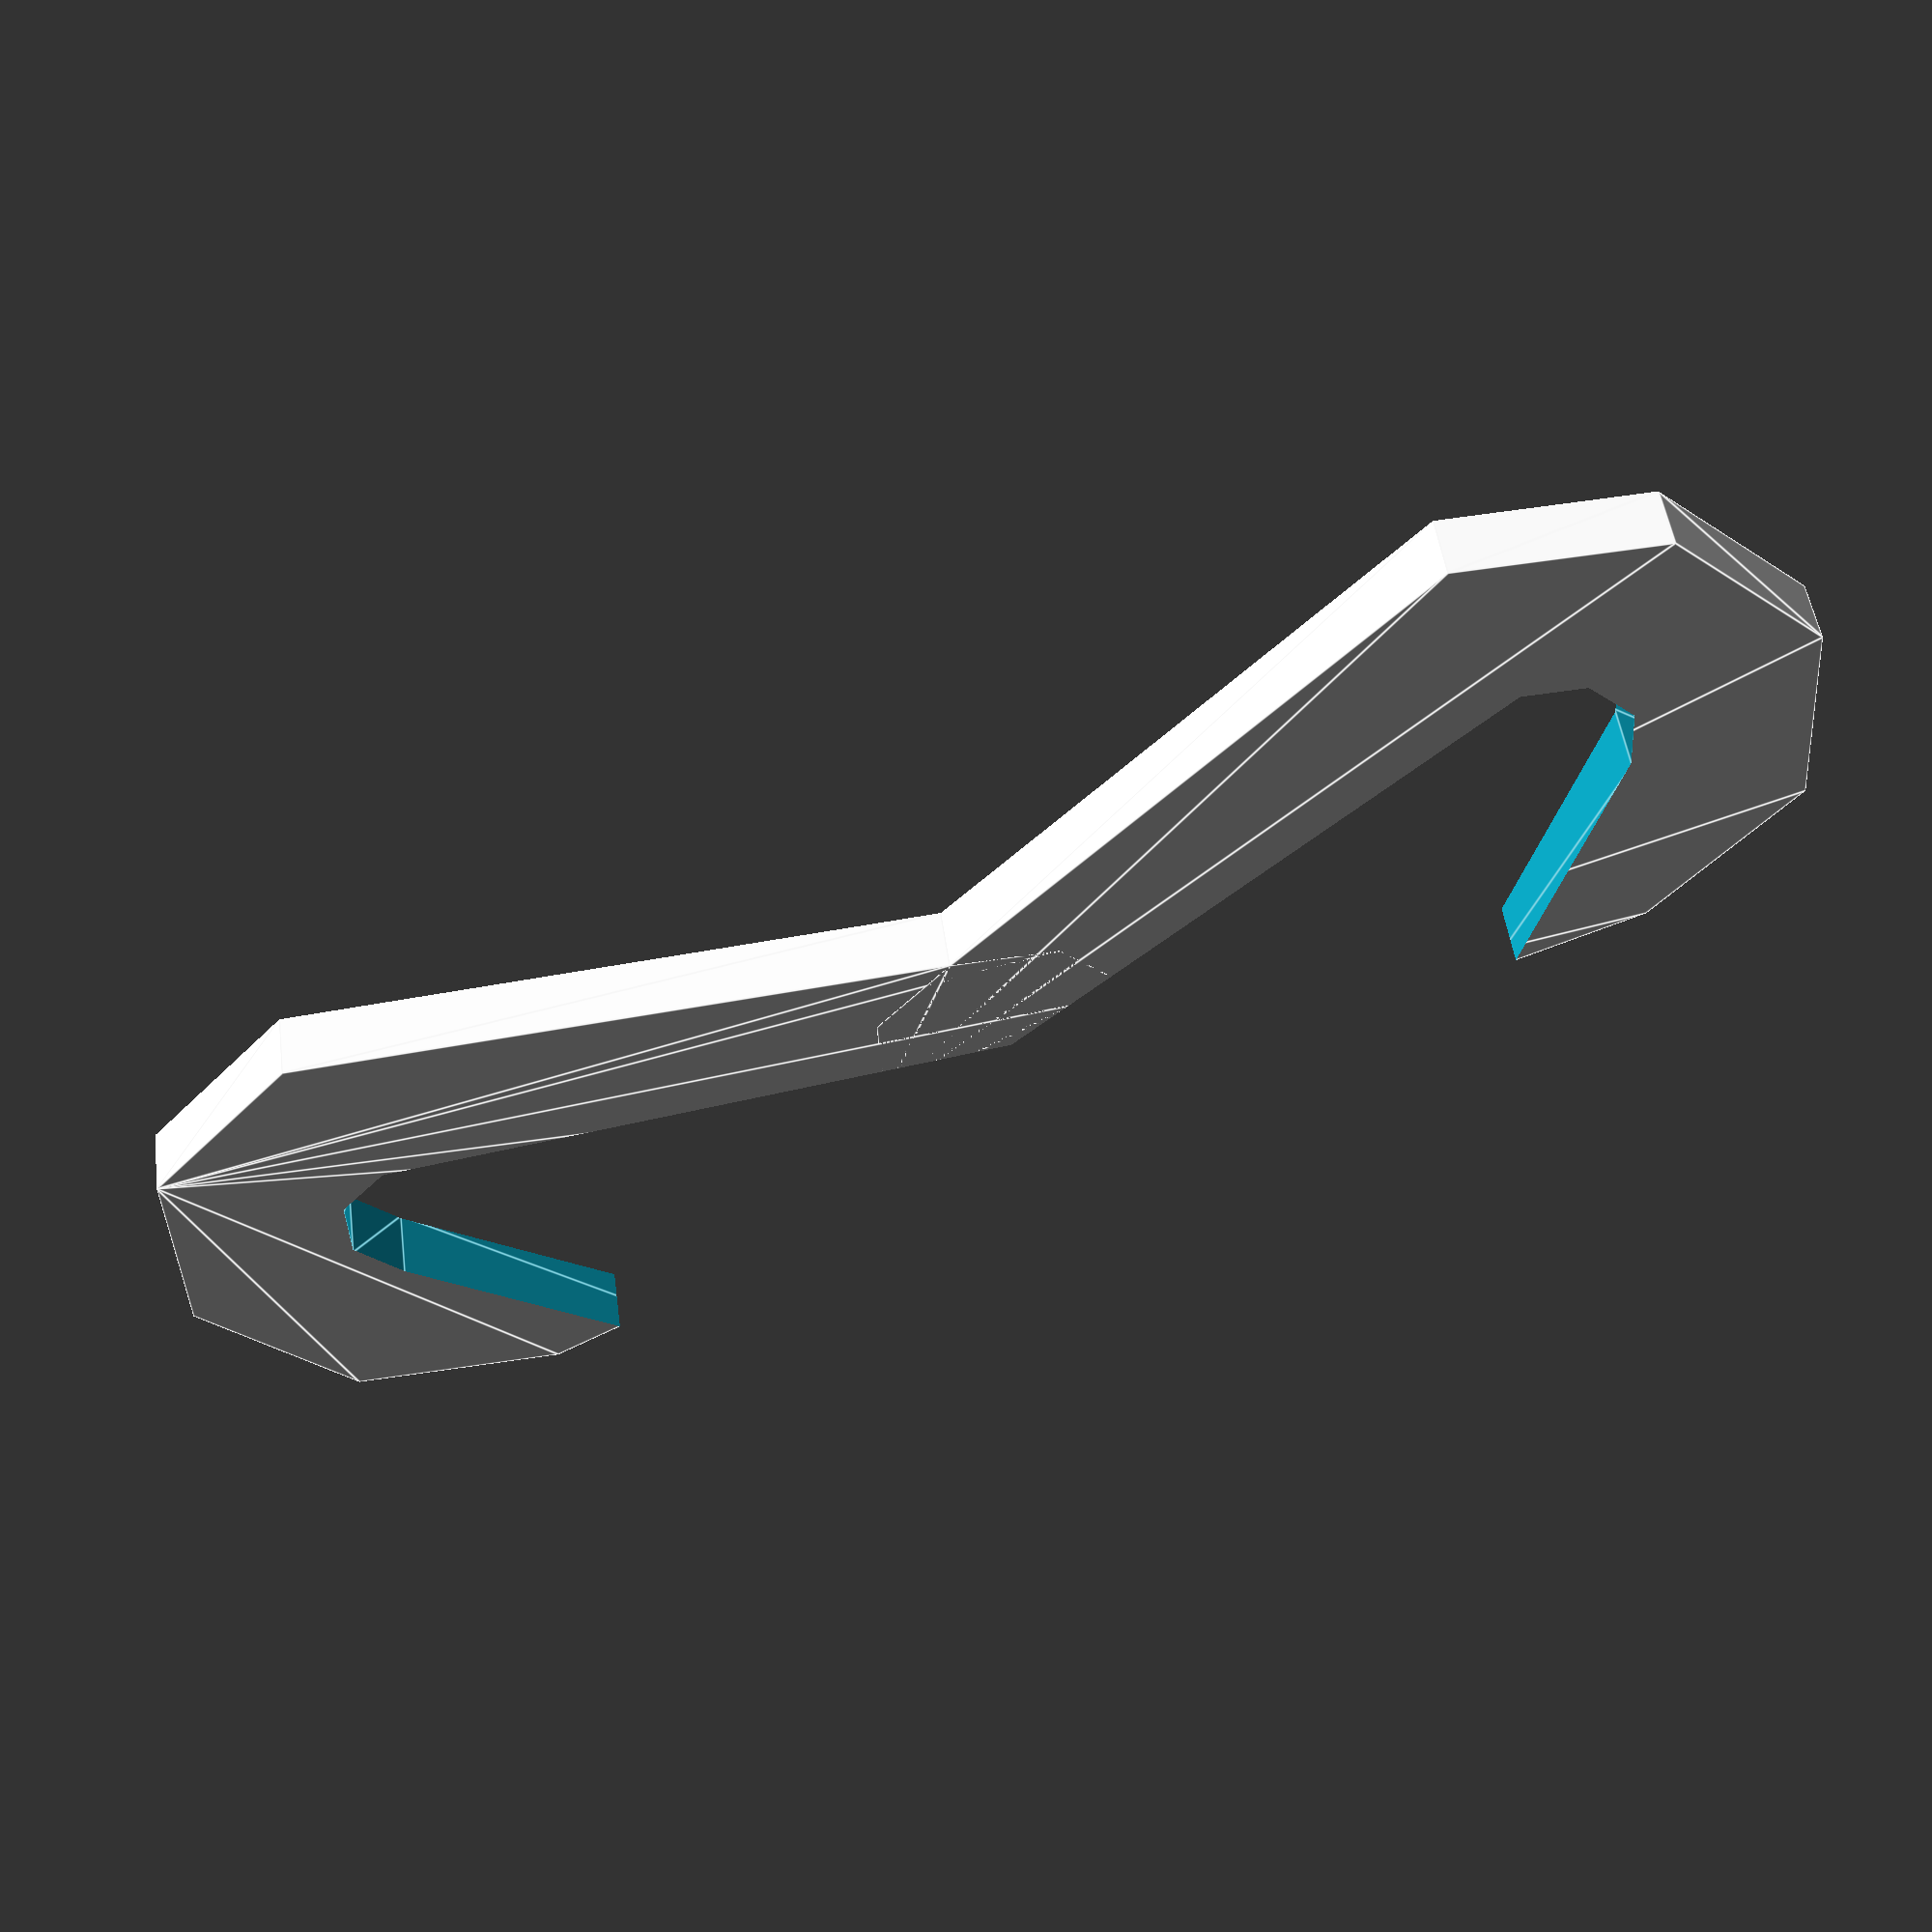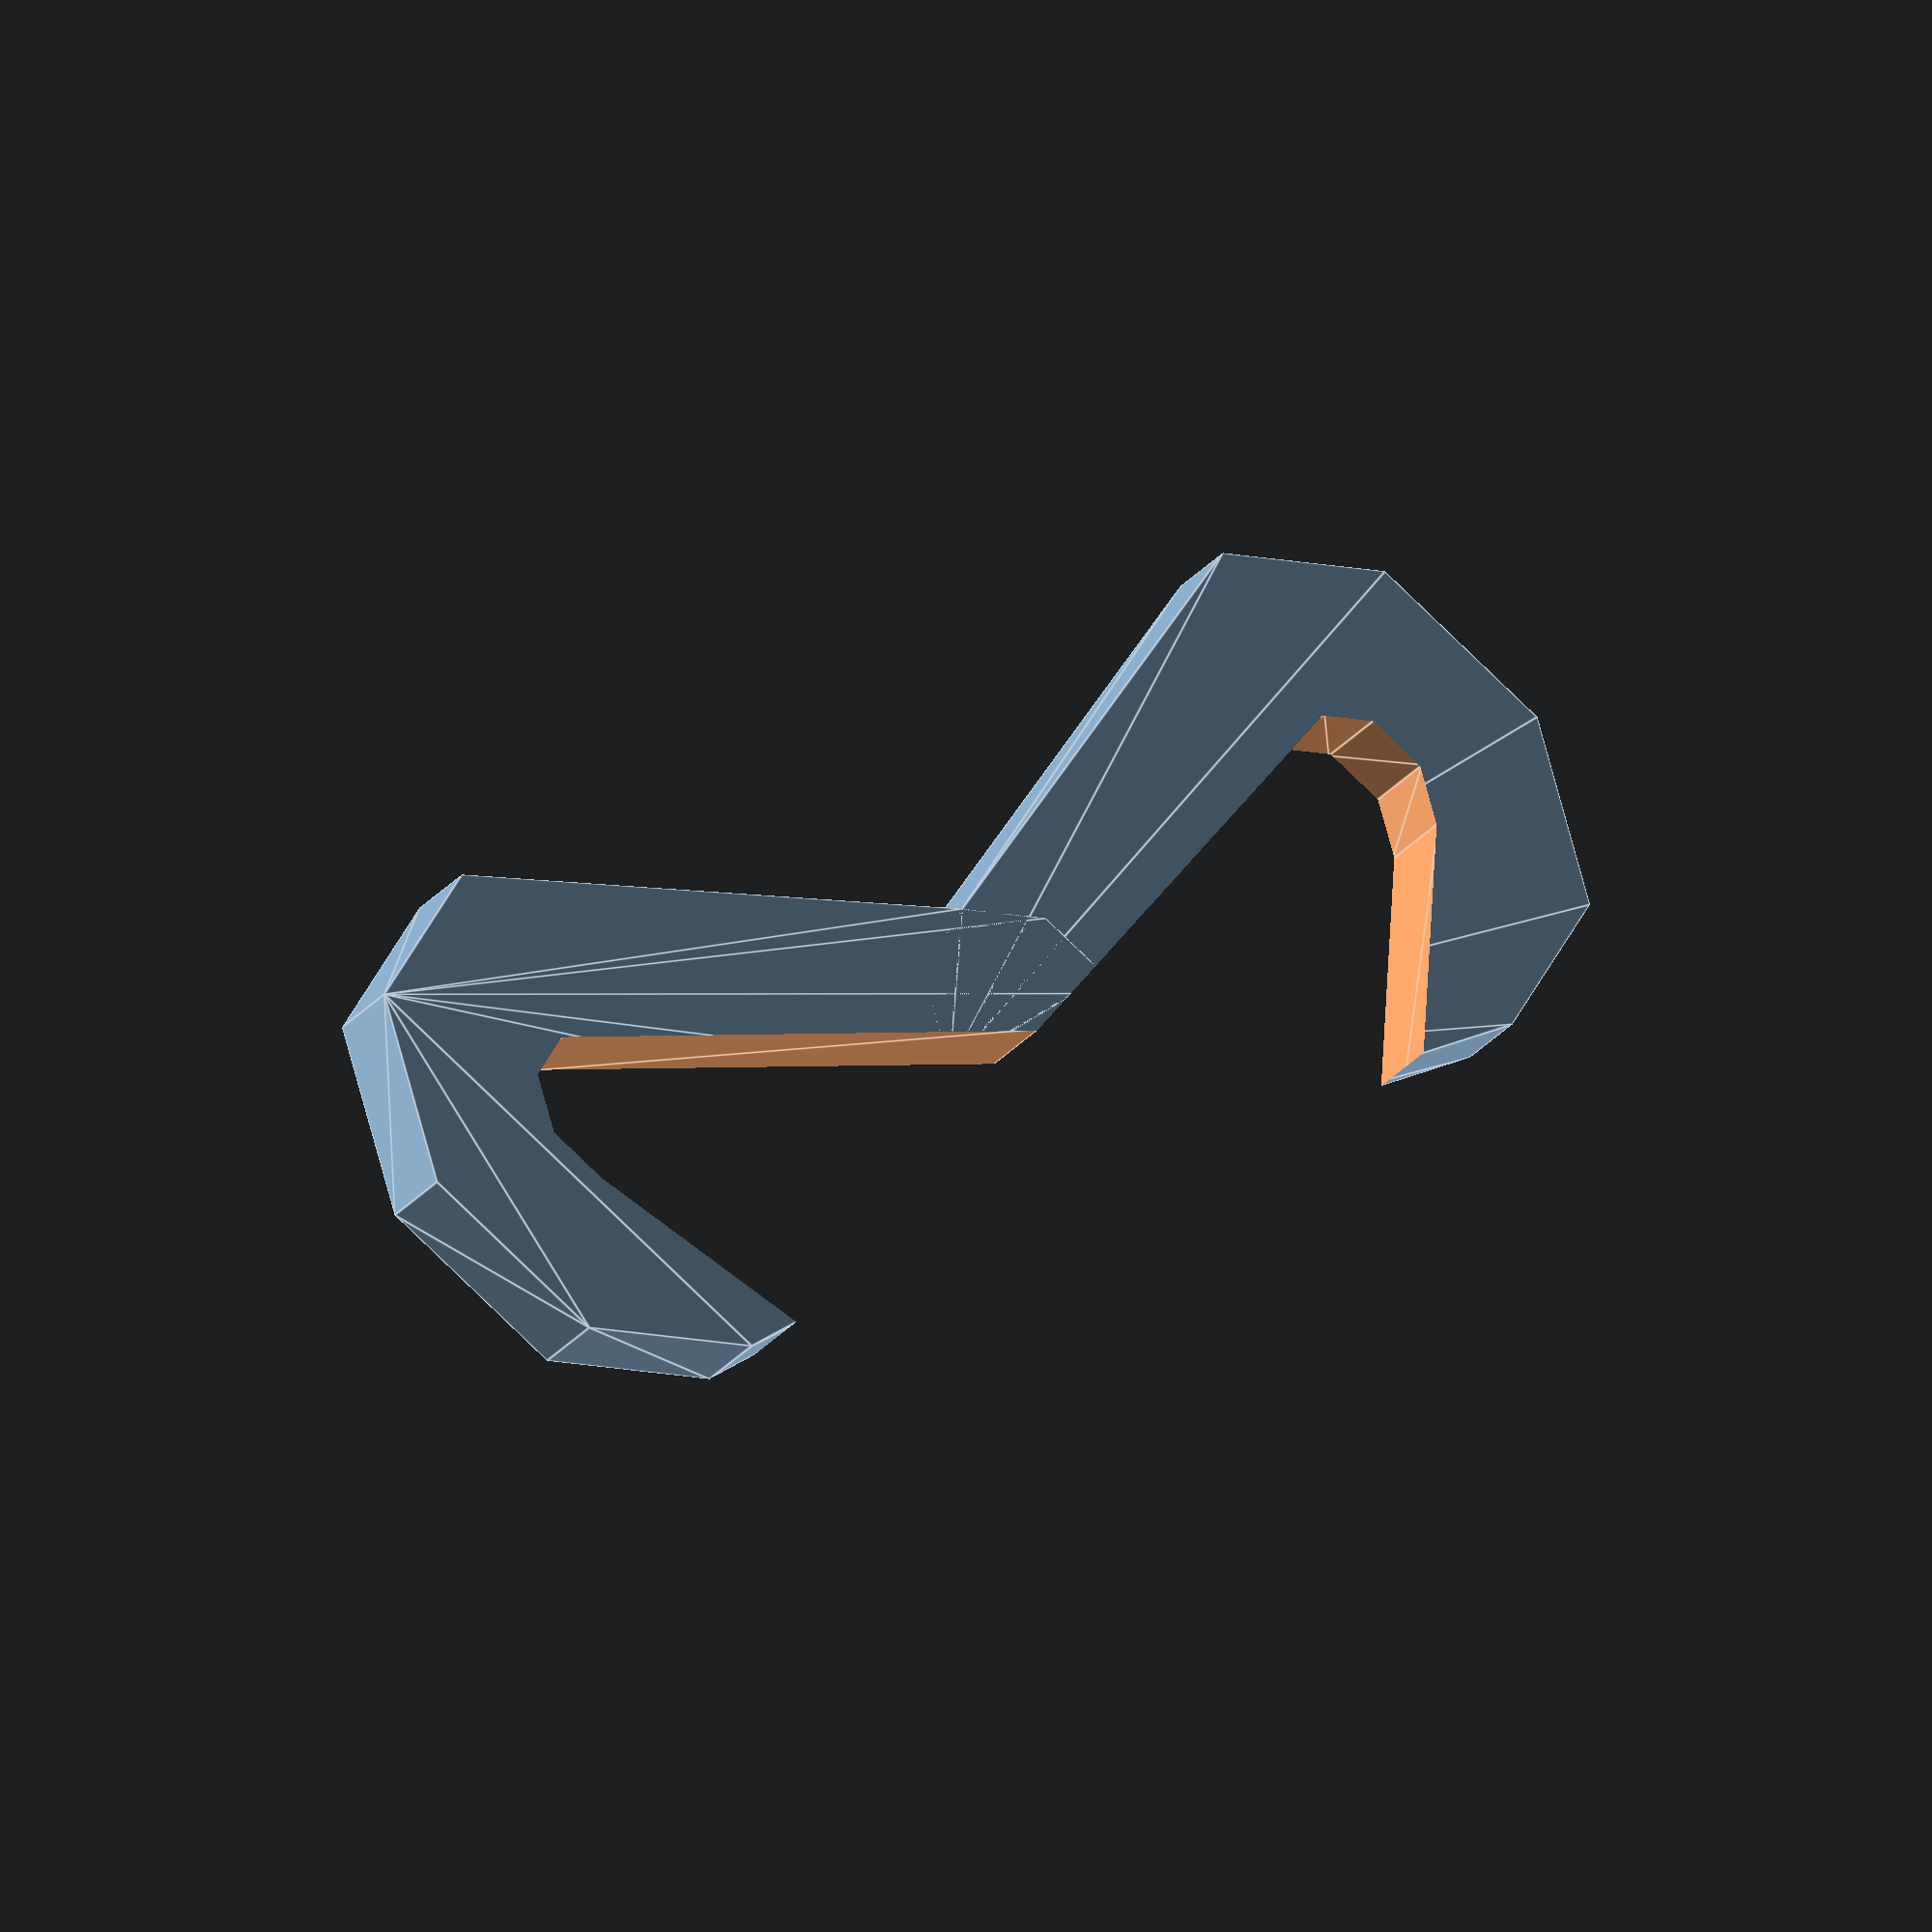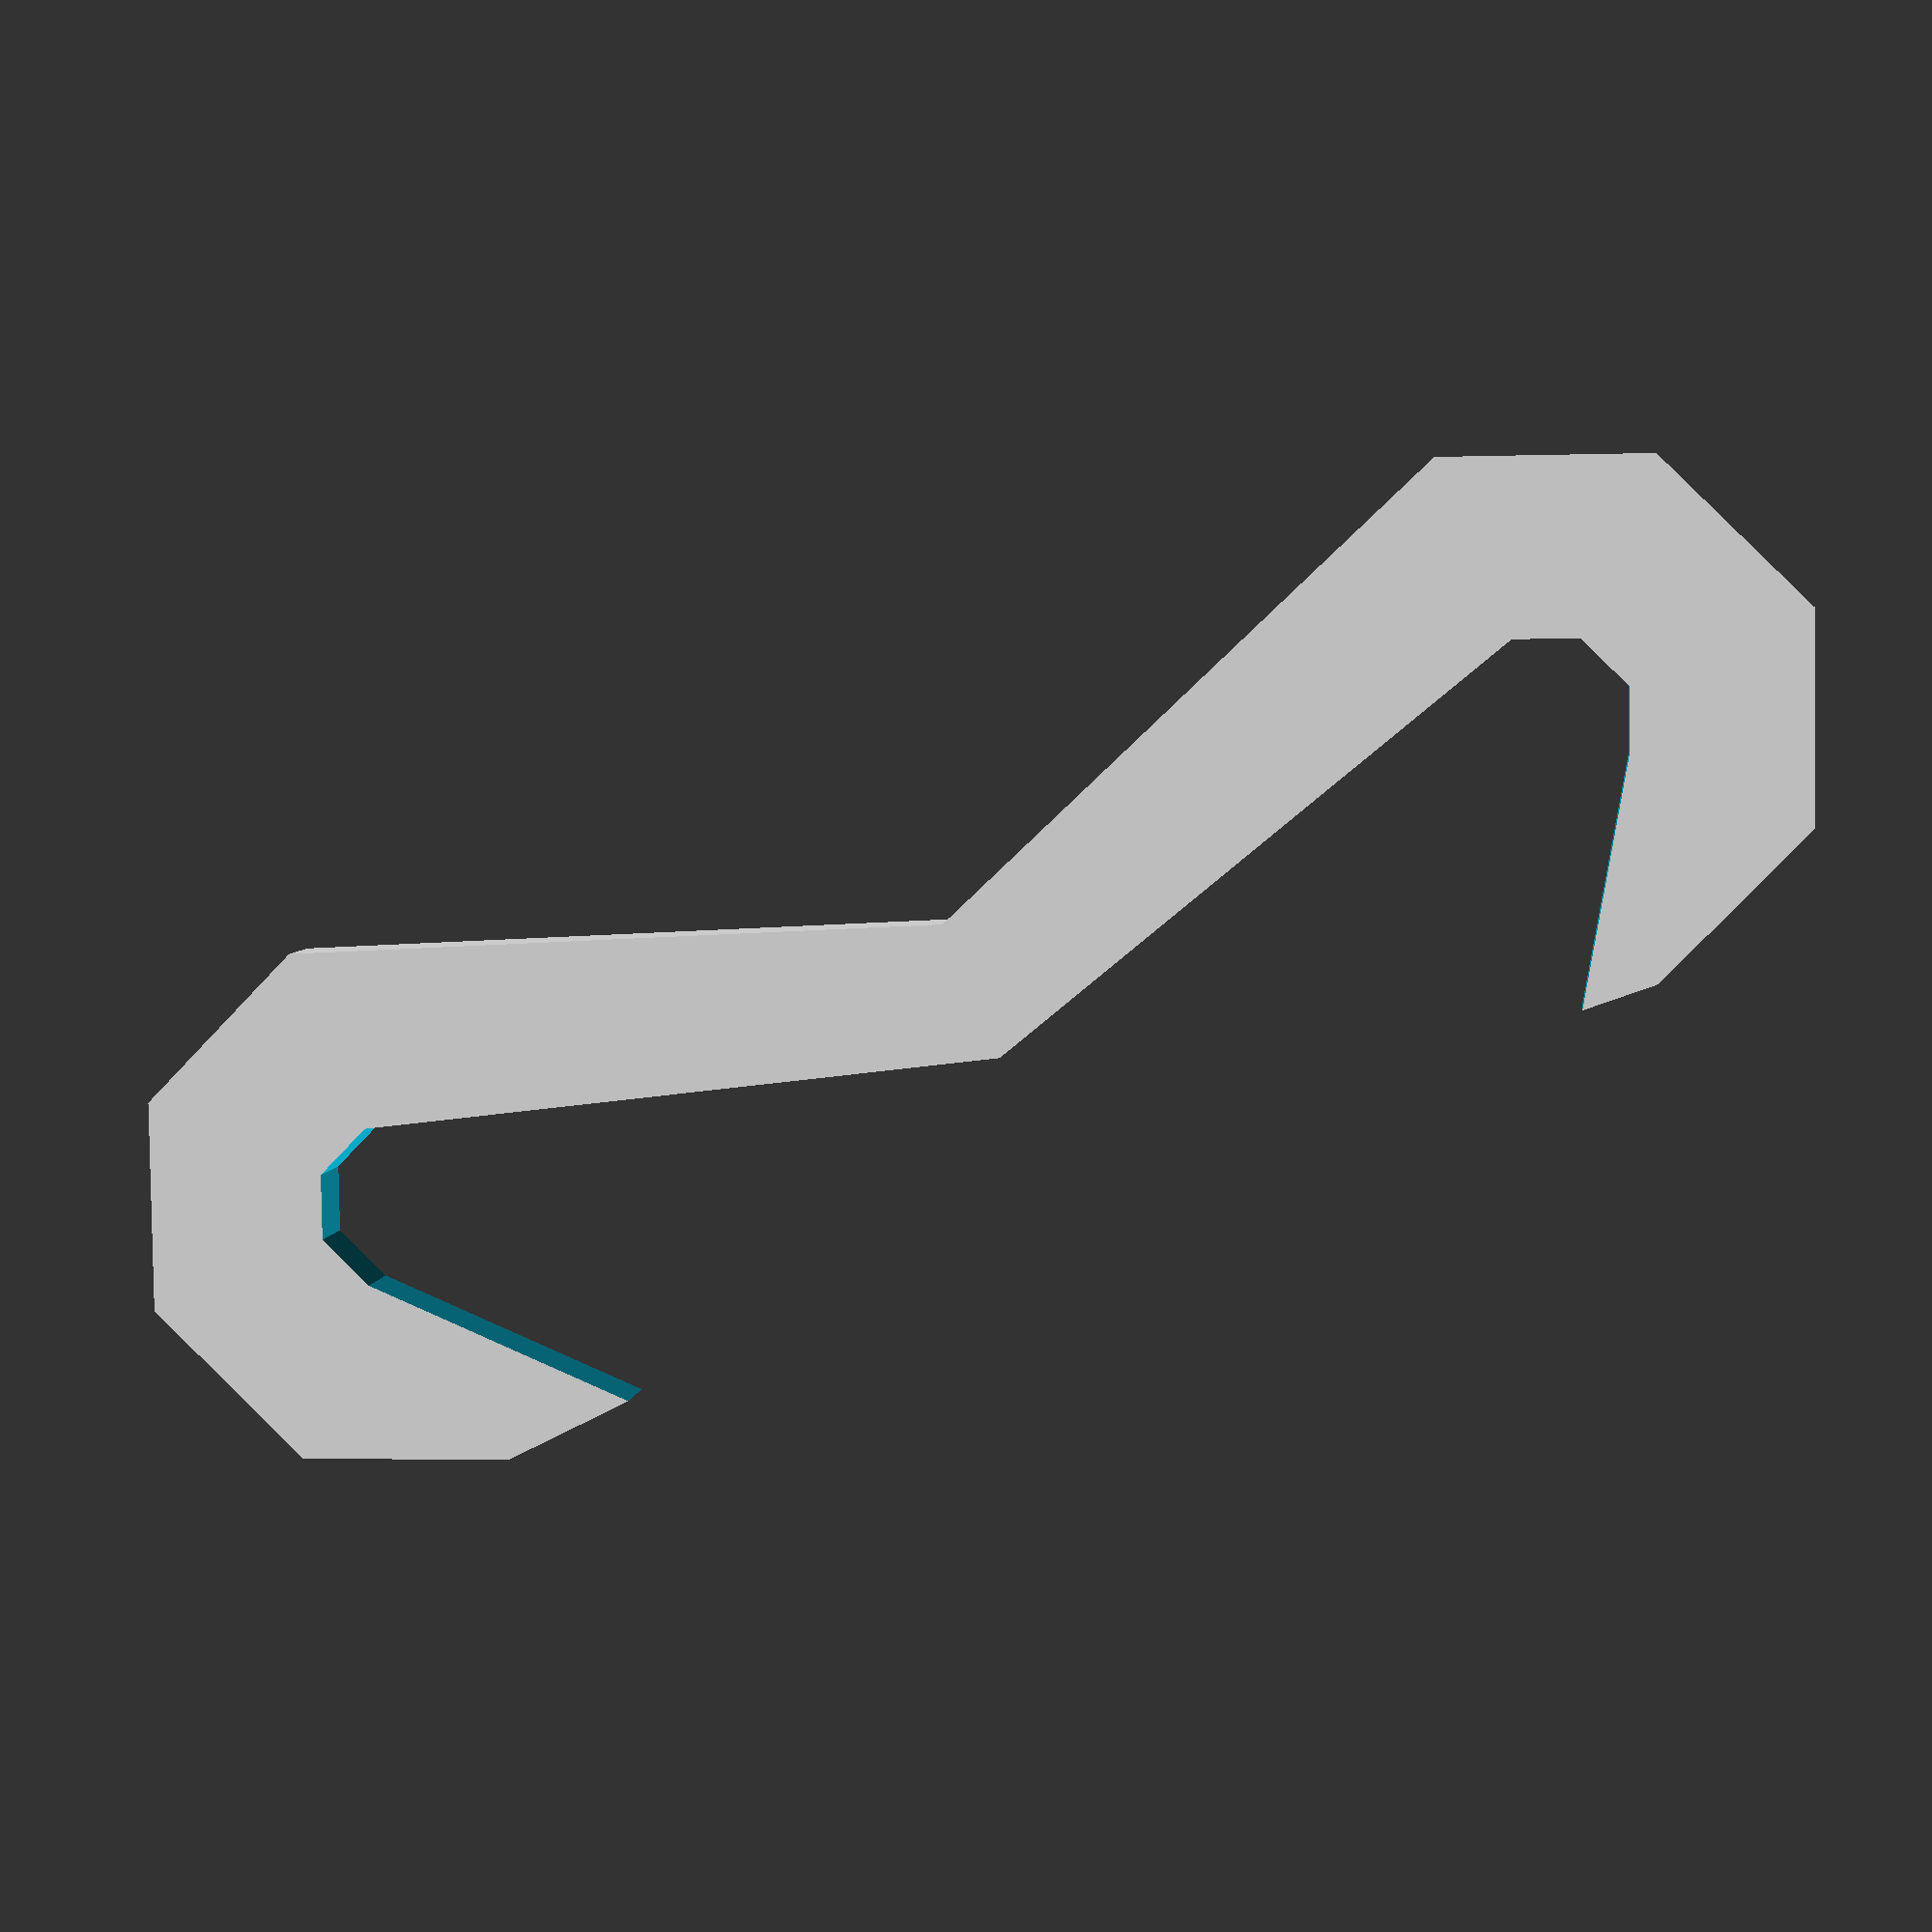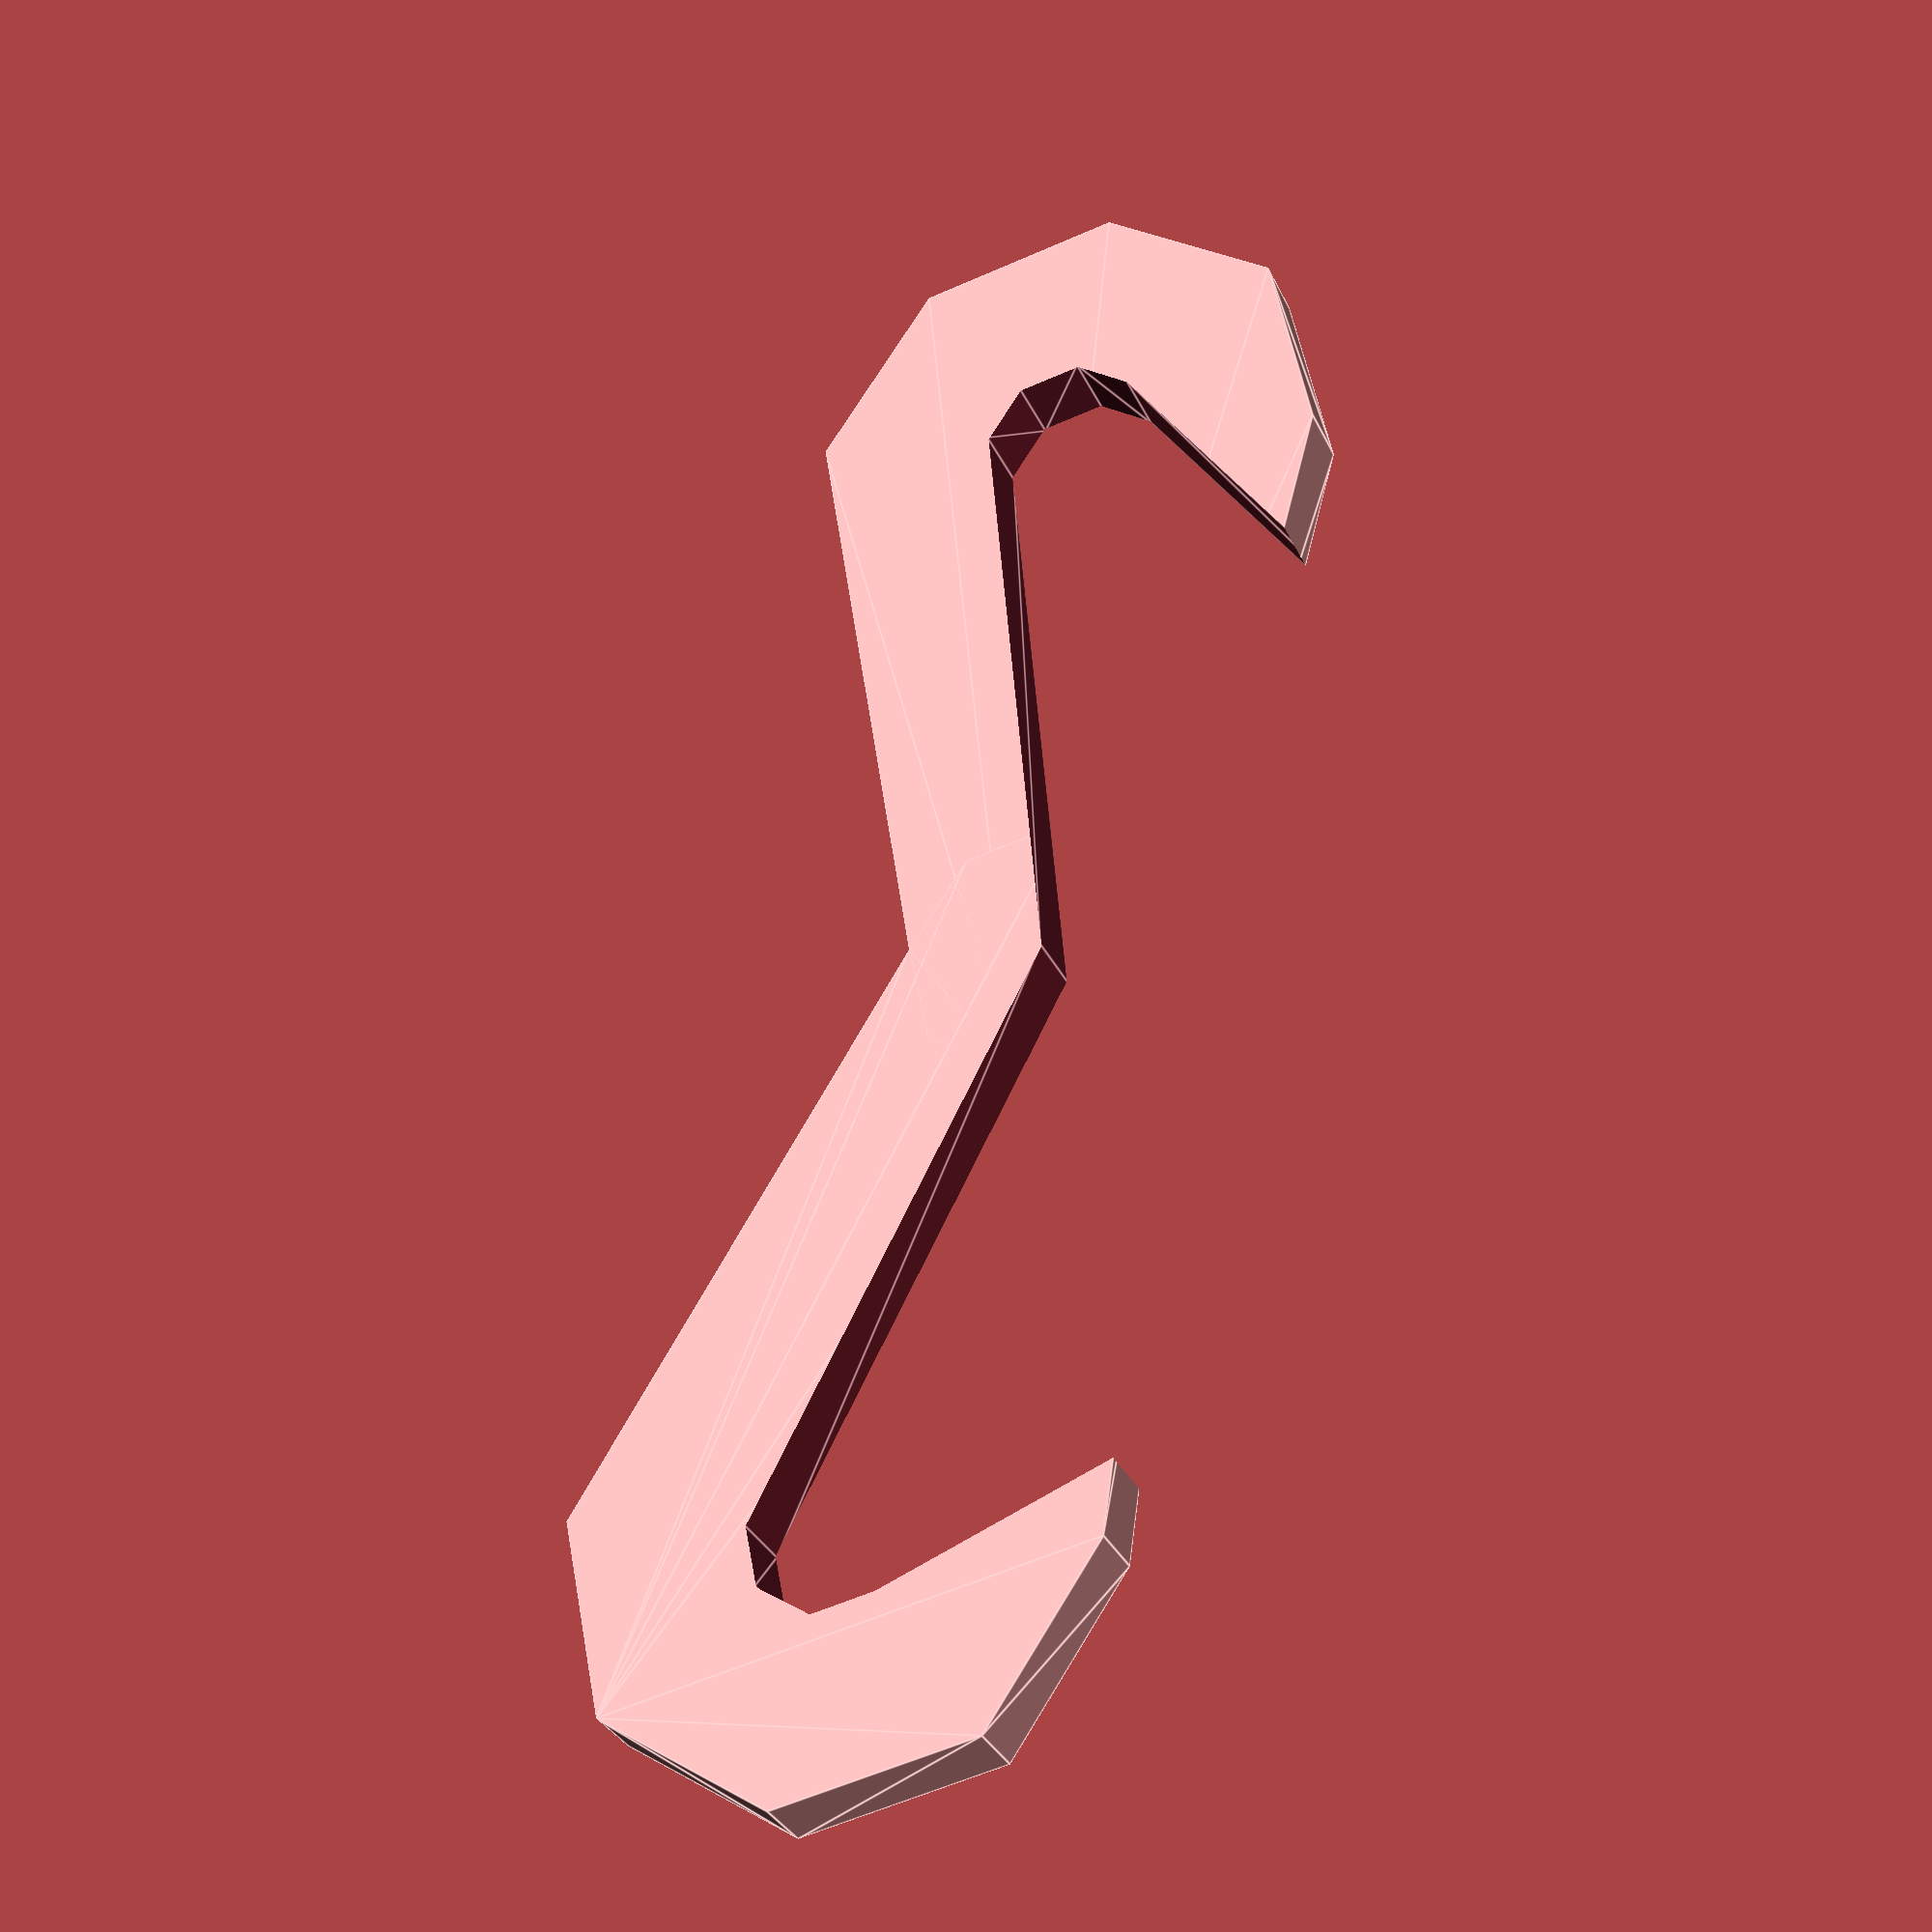
<openscad>
hole_center = 39;
hole_dia = 4;
height = 2.2;
stiffness = 6;
buffer = 0.2;
minkowski_rounding = 0.5;

hole_rad = (hole_dia / 2) + buffer + minkowski_rounding;
body_rad = hole_rad + stiffness;

$fn = $preview ? 8 : 64;

if ($preview) {
    clip();
}
else {
    minkowski() {
        clip();
        sphere(minkowski_rounding);
    }
}

mid_offset_x = (hole_center / 2);  // halfway between the hole
mid_offset_y = stiffness * 0.5; // 50% offset towards y
mid_rad = stiffness * 3 / 4; // 75% of the thickness around the hooks

module clip_body() {
    mid_offset_x = hole_center / 2;  // halfway between the hole
    mid_offset_y = stiffness * 0.50; // 50% offset towards y
    mid_rad = stiffness * 3 / 4; // 75% thicker than around the hooks

    hull() {
        cylinder(r = body_rad, h = height);
        translate([-mid_offset_x, mid_offset_y, 0]) cylinder(r = mid_rad, h = height);
    }
    hull() {
        translate([-mid_offset_x, mid_offset_y, 0]) cylinder(r = mid_rad, h = height);
        translate([-hole_center, 0, 0]) cylinder(r = body_rad, h = height);
    }
}

module clip() {
    difference() {
        clip_body();
        translate([0, 0, -buffer / 2]) {
            // cut out the holes and hooks
            hull() {
                cylinder(r = hole_rad, h = height + buffer);
                translate([-mid_offset_x, mid_offset_y + body_rad, 0]) cylinder(r = body_rad, h = height + buffer);
            }
            hull() {
                translate([-hole_center, 0, 0]) cylinder(r = hole_rad, h = height + buffer);
                translate([-mid_offset_x, mid_offset_y + body_rad, 0]) cylinder(r = body_rad, h = height + buffer);
                translate([-mid_offset_x * 1.25, mid_offset_y + body_rad, 0]) cylinder(r = body_rad, h = height + buffer);
            }
        }
    }
}
</openscad>
<views>
elev=311.4 azim=205.6 roll=172.5 proj=p view=edges
elev=36.0 azim=220.5 roll=143.1 proj=o view=edges
elev=175.1 azim=336.6 roll=172.8 proj=p view=wireframe
elev=212.2 azim=78.5 roll=338.3 proj=p view=edges
</views>
